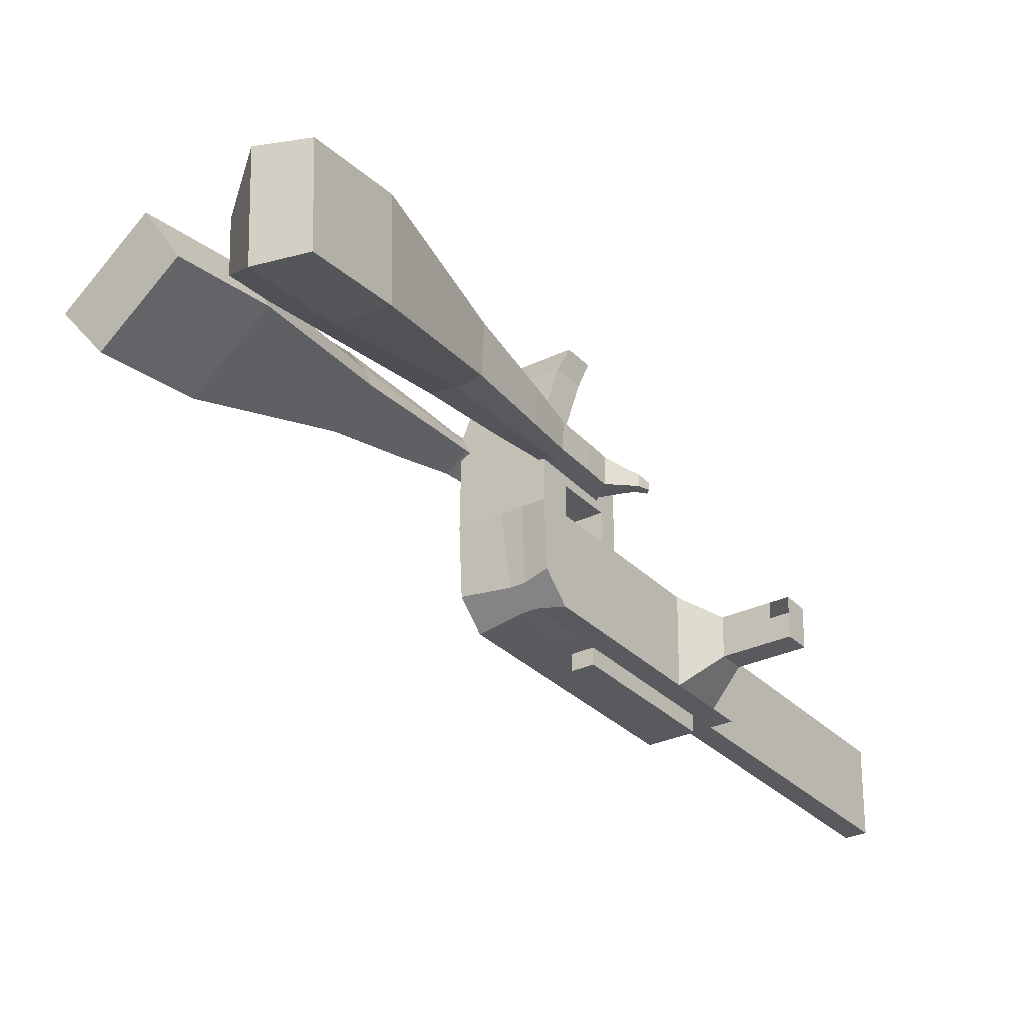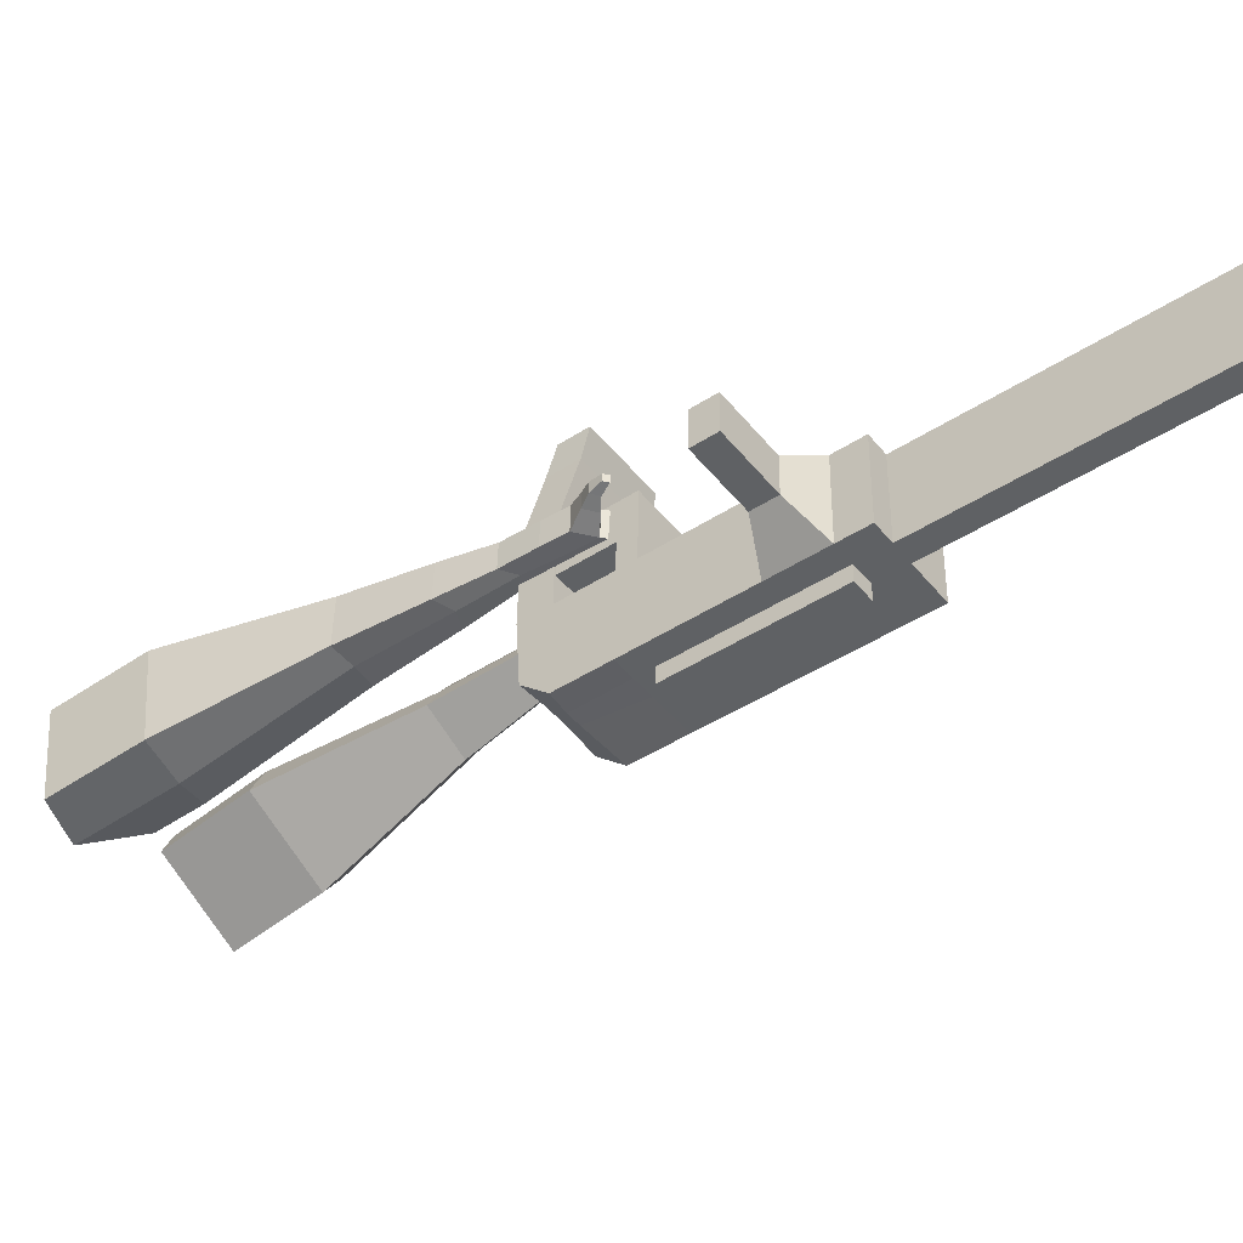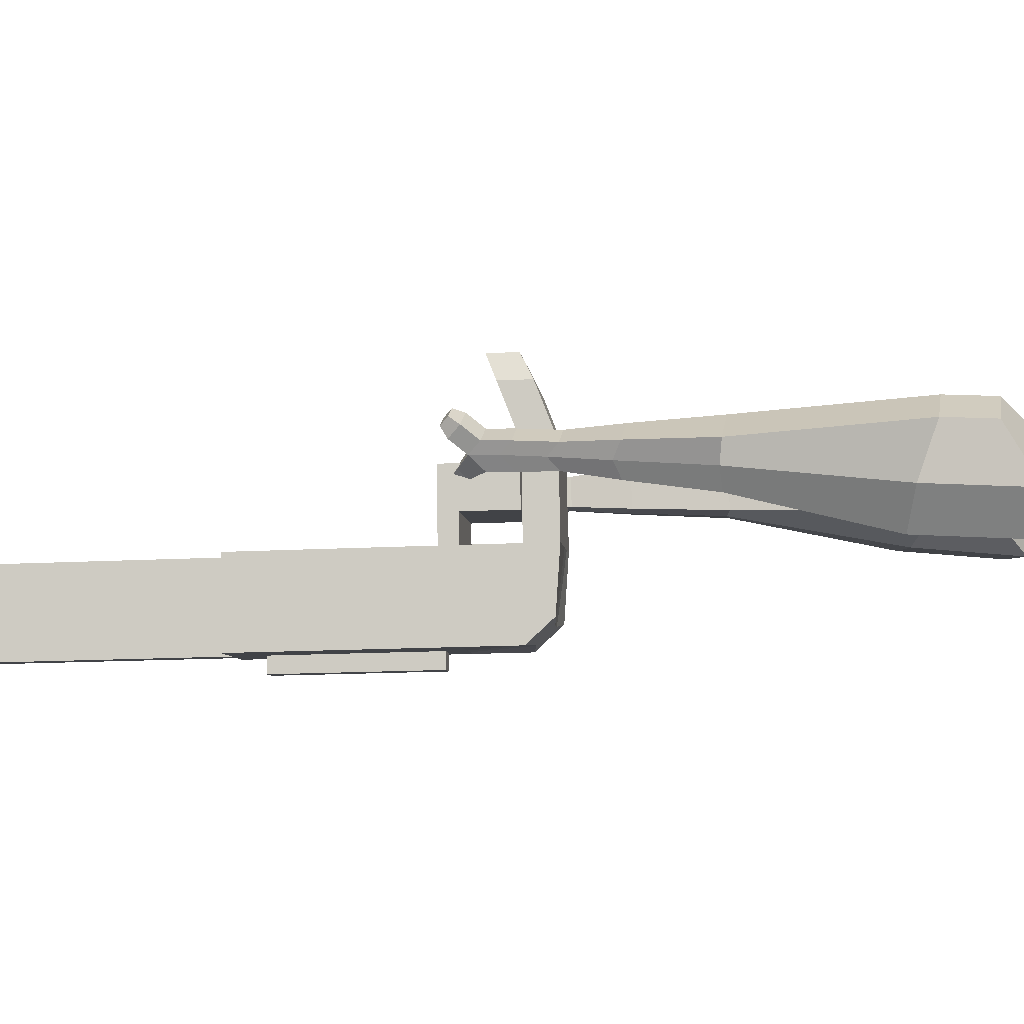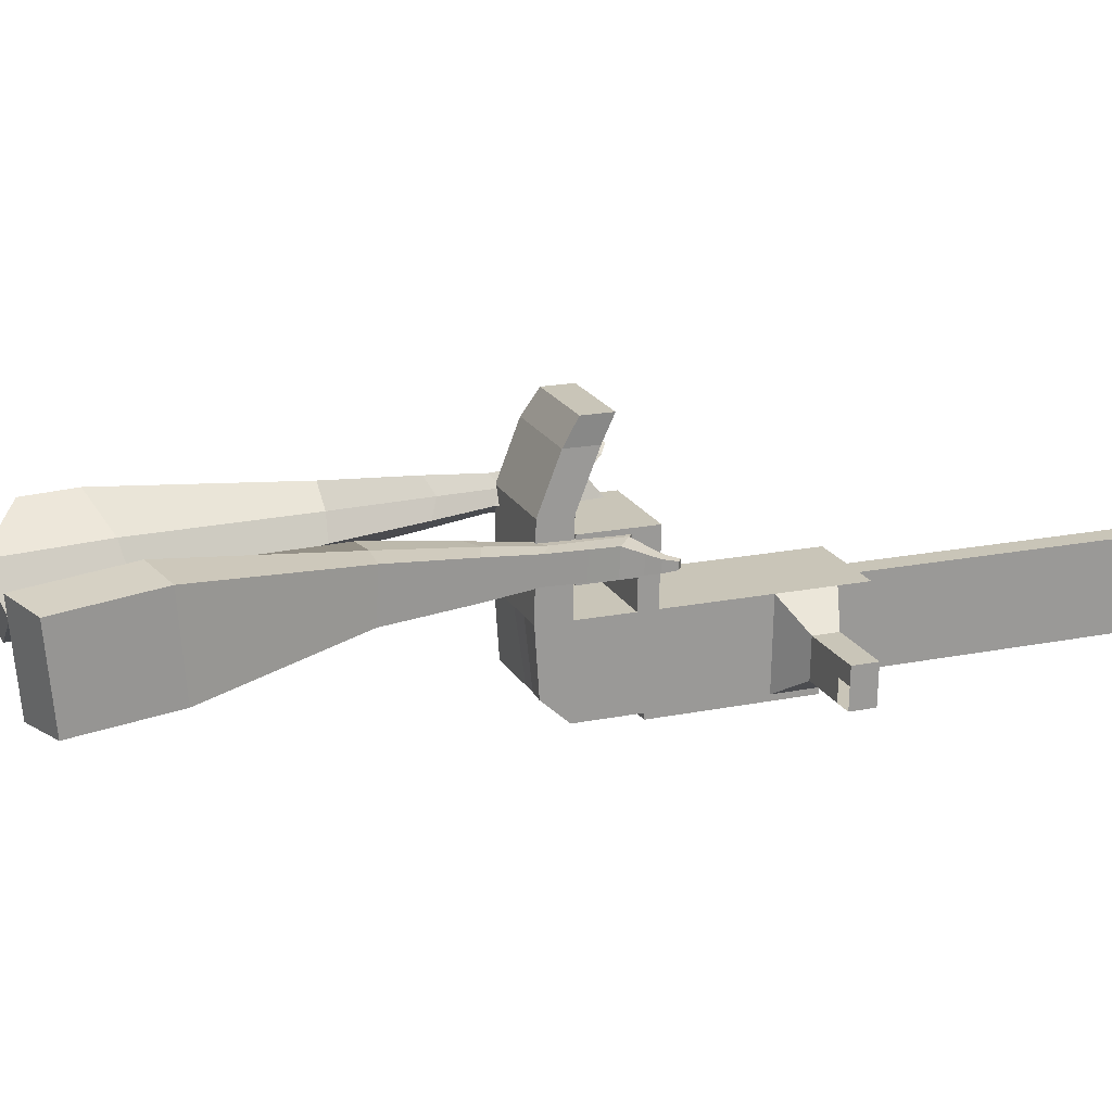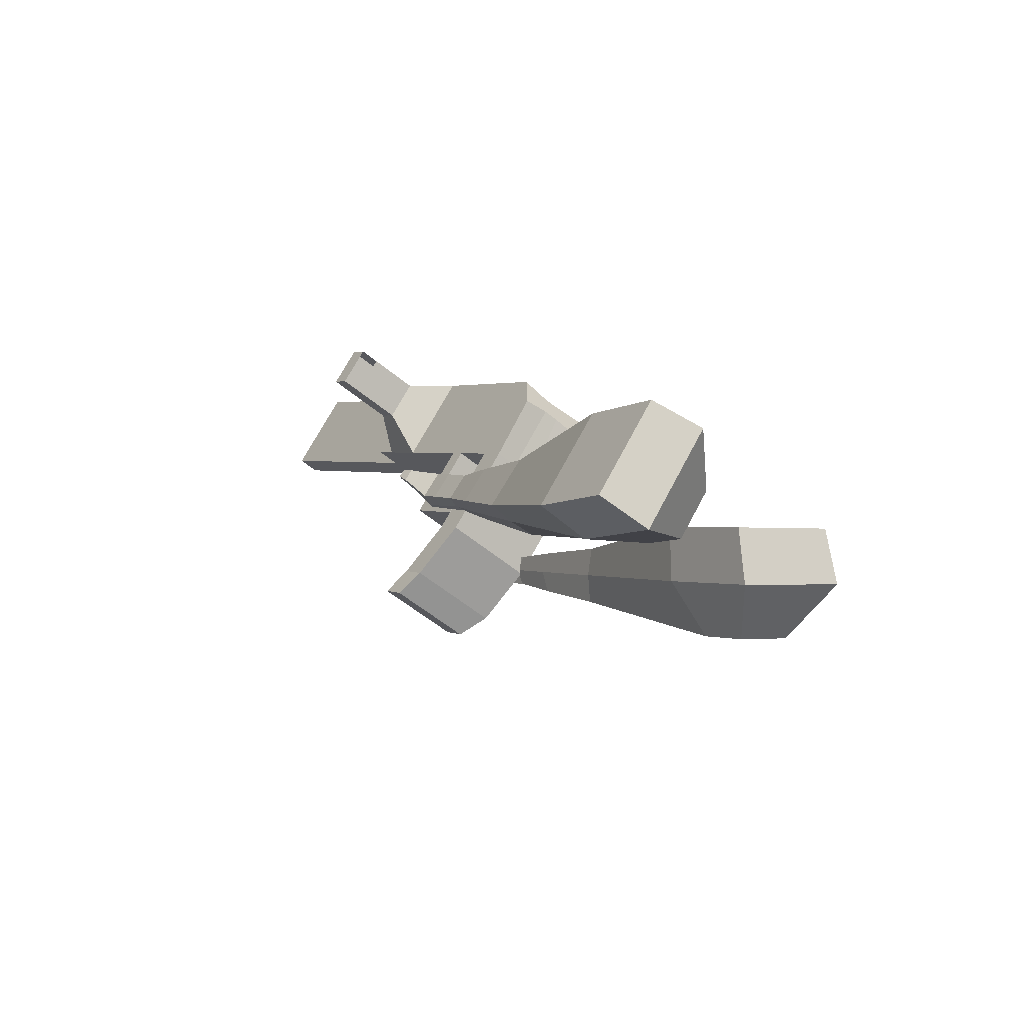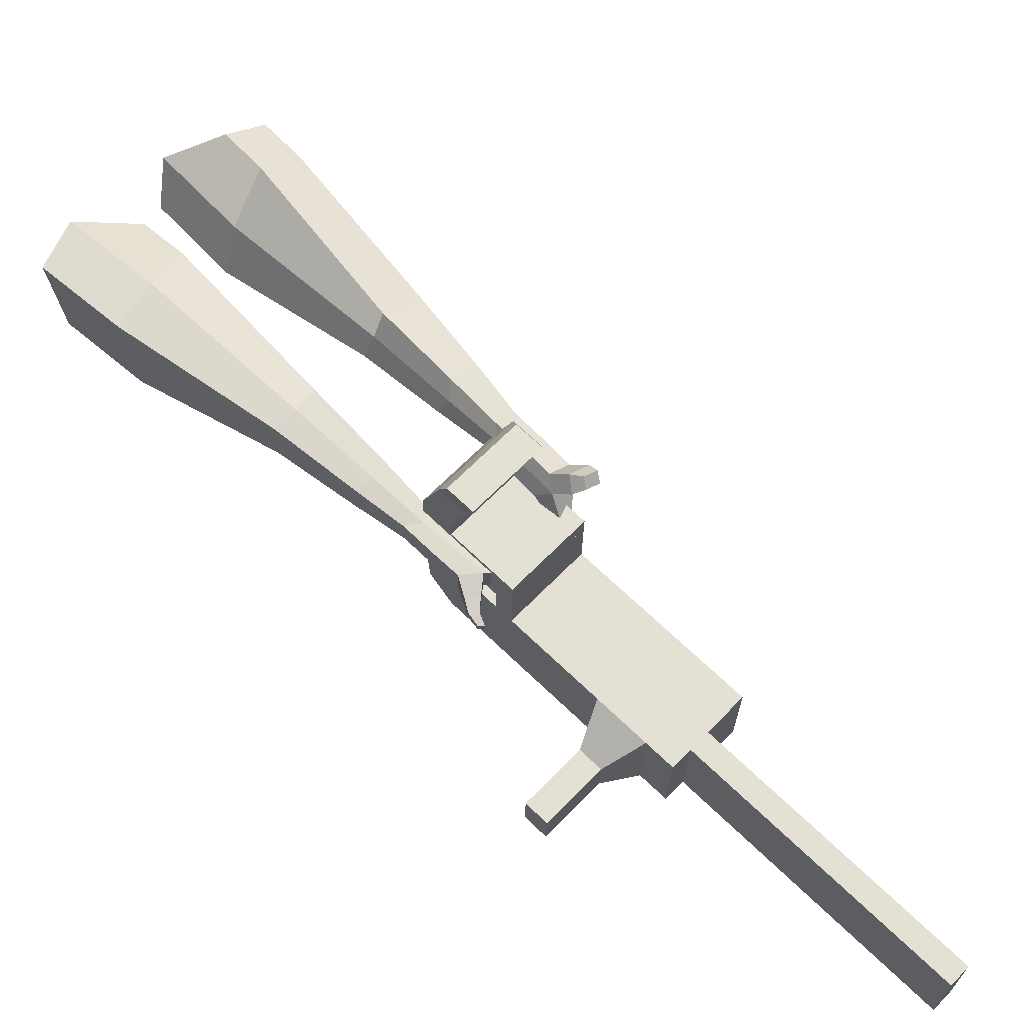
<metadata>
{"format":"obj","ext":"obj","renderer":"f3d","projection":"perspective","resolution":1024,"background":"white","views":[{"elev":-29.8,"azim":3.7,"up":"+Y"},{"elev":-47.0,"azim":94.8,"up":"+Y"},{"elev":-7.0,"azim":-116.0,"up":"+Y"},{"elev":20.4,"azim":36.0,"up":"+Y"},{"elev":74.3,"azim":-151.4,"up":"+Z"},{"elev":65.2,"azim":102.2,"up":"+Y"}]}
</metadata>
<code>
o Cube.046_Cube.010
v 355.8 351.4 -1027
v 353.3 131 -1024
v 472.5 347.4 -1214
v 470 127 -1211
v 168.8 351.8 -1144
v 166.3 131.5 -1141
v 285.5 347.8 -1331
v 283 127.5 -1328
v 195.2 356.9 -769.7
v 192.7 136.5 -766.5
v 5.7 137 -883.2
v 8.19 357.3 -886.4
v 122.5 359.4 -653.2
v 120 139 -650.1
v -67 139.5 -766.8
v -64.51 359.8 -769.9
v 79.51 360.9 -584.4
v 85.02 200.3 -593.5
v -102 200.8 -710.2
v -107.5 361.3 -701.1
v 124.9 579.1 -656.4
v -62.03 579.5 -773.1
v 82 580.5 -587.5
v -105 581 -704.3
v 220.2 356 -809.9
v 217.7 135.7 -806.7
v 33.25 356.5 -926.6
v 30.76 136.1 -923.4
v 196 429.6 -770.7
v 9.012 430.1 -887.4
v 221 428.8 -810.9
v 34.08 429.2 -927.6
v 197.2 535.2 -772.3
v 10.2 535.6 -889
v 222.2 534.3 -812.4
v 35.27 534.8 -929.1
v 124.9 432.1 -656.9
v -62.05 432.5 -773.6
v 126.1 537.6 -658.4
v -60.85 538.1 -775.1
v 153.6 714.9 -701.8
v -33.37 715.4 -818.5
v 110.7 716.4 -633
v -76.32 716.8 -749.7
v 431.3 348.8 -1148
v 428.8 128.4 -1145
v 244.3 349.2 -1265
v 241.8 128.9 -1262
v 379 347.6 -1272
v 376.5 127.2 -1269
v 262.3 351.6 -1085
v 259.8 131.2 -1082
v 101.7 357.1 -828.1
v 99.19 136.7 -824.9
v 28.98 359.6 -711.6
v 28.41 149.2 -694.4
v -13.97 361.1 -642.8
v 4.839 190.5 -656.3
v 31.46 579.3 -714.7
v -11.49 580.8 -645.9
v 124.3 135.9 -865.1
v 126.7 356.3 -868.2
v 102.5 429.9 -829.1
v 127.6 429 -869.3
v 103.7 535.4 -830.6
v 128.8 534.5 -870.8
v 31.44 432.3 -715.2
v 32.63 537.8 -716.8
v 60.12 715.1 -760.1
v 17.17 716.6 -691.3
v 335.3 128.7 -1203
v 337.8 349 -1206
v 425.7 347.5 -1243
v 306.6 131.1 -1053
v 145.9 136.6 -795.7
v 59.93 149.1 -674.8
v 36.36 190.5 -636.6
v 173.5 356.1 -839
v 174.3 428.9 -840.1
v 175.5 534.4 -841.6
v 384.5 348.9 -1177
v 423.3 127.1 -1240
v 309.1 351.5 -1056
v 148.4 357 -798.9
v 75.72 359.5 -682.4
v 32.77 361 -613.6
v 78.2 579.2 -685.5
v 35.25 580.7 -616.7
v 171 135.8 -835.9
v 149.2 429.8 -799.9
v 150.4 535.3 -801.4
v 78.18 432.2 -686.1
v 79.38 537.7 -687.6
v 106.9 715 -730.9
v 63.91 716.5 -662.1
v 382.1 128.5 -1174
v 170.5 94.52 -835.3
v 123.8 94.63 -864.5
v 381.6 87.29 -1173
v 334.9 87.4 -1203
v 259.4 89.98 -1082
v 306.1 89.87 -1053
v 488.4 287.9 -1064
v 455 289 -1011
v 453.9 191.6 -1009
v 487.3 190.4 -1063
v 528.8 287.8 -1039
v 495.4 288.9 -985.5
v 494.3 191.5 -984.1
v 527.7 190.3 -1038
v 590.6 287.6 -1000
v 557.2 288.8 -946.9
v 556.1 191.3 -945.5
v 589.5 190.2 -999
v 630.4 287.5 -975.6
v 597 288.7 -922.1
v 595.9 191.2 -920.7
v 629.3 190.1 -974.2
v 806.6 114 -1854
v 759.8 114.1 -1883
v 762.3 334.5 -1887
v 809.1 334.4 -1857
v 88 780.4 -773.8
v 1.858 780.6 -827.6
v 48.43 781.7 -710.4
v -37.72 781.9 -764.2
v 134.6 781.5 -656.7
v 174.1 780.2 -720.1
v 131.1 780.3 -746.9
v 91.5 781.6 -683.5
f 45 46 4 3
f 49 50 8 7
f 47 48 6 5
f 26 25 9 10
f 72 47 5 51
f 96 46 2 74
f 10 9 13 14
f 84 9 29 90
f 89 26 10 75
f 27 28 11 12
f 76 14 18 77
f 75 10 14 76
f 12 11 15 16
f 53 12 16 55
f 86 77 18 17
f 16 15 19 20
f 16 20 24 22
f 14 13 17 18
f 59 22 42 69
f 86 17 23 88
f 17 13 21 23
f 55 16 22 59
f 5 6 28 27
f 74 2 26 89
f 51 5 27 62
f 2 1 25 26
f 32 30 34 36
f 62 27 32 64
f 27 12 30 32
f 9 25 31 29
f 66 36 34 65
f 90 29 37 92
f 64 32 36 66
f 29 31 35 33
f 92 37 39 93
f 29 33 39 37
f 34 30 38 40
f 65 34 40 68
f 69 42 124 123
f 23 21 41 43
f 88 23 43 95
f 22 24 44 42
f 82 4 46 96
f 49 7 47 72
f 7 8 48 47
f 46 45 103 106
f 73 49 72 81
f 8 50 71 48
f 24 60 70 44
f 42 44 126 124
f 91 65 68 93
f 38 67 68 40
f 79 64 66 80
f 30 63 67 38
f 80 66 65 91
f 78 62 64 79
f 83 51 62 78
f 6 52 61 28
f 85 55 59 87
f 20 57 60 24
f 87 59 69 94
f 20 19 58 57
f 84 53 55 85
f 11 54 56 15
f 15 56 58 19
f 28 61 54 11
f 12 53 63 30
f 48 71 52 6
f 81 72 51 83
f 50 49 121 120
f 3 4 82 73
f 45 81 83 1
f 9 84 85 13
f 21 87 94 41
f 13 85 87 21
f 1 83 78 25
f 25 78 79 31
f 35 80 91 33
f 31 79 80 35
f 33 91 93 39
f 70 95 130 125
f 3 73 81 45
f 50 82 96 71
f 60 88 95 70
f 67 92 93 68
f 63 90 92 67
f 52 71 100 101
f 57 86 88 60
f 57 58 77 86
f 54 75 76 56
f 56 76 77 58
f 61 89 75 54
f 53 84 90 63
f 89 61 98 97
f 101 102 97 98
f 100 99 102 101
f 61 52 101 98
f 74 89 97 102
f 71 96 99 100
f 96 74 102 99
f 106 103 107 110
f 1 2 105 104
f 2 46 106 105
f 45 1 104 103
f 109 110 114 113
f 104 105 109 108
f 105 106 110 109
f 103 104 108 107
f 113 114 118 117
f 107 108 112 111
f 110 107 111 114
f 108 109 113 112
f 116 117 118 115
f 111 112 116 115
f 114 111 115 118
f 122 119 120 121
f 82 50 120 119
f 73 82 119 122
f 49 73 122 121
f 123 124 126 125
f 129 123 125 130
f 128 129 130 127
f 95 43 127 130
f 94 69 123 129
f 43 41 128 127
f 44 70 125 126
f 41 94 129 128
o Cube.048_Cube.024
v -564.3 467.6 182.4
v -727.3 342.4 55.5
v -422.8 481.5 -13.03
v -586 356.5 -139.8
v -678.2 646.7 39.99
v -761.8 582.5 -25.09
v -605.6 653.8 -60.22
v -689.2 589.7 -125.3
v -348.4 455.3 -439.2
v -261.2 520.1 -374.1
v -316.7 628.7 -408
v -403.8 564 -473.1
v -219.8 487 -610.5
v -155.7 534.7 -562.6
v -196.4 614.5 -587.6
v -260.5 566.9 -635.4
v -138.7 509.7 -717.2
v -91.9 544.5 -682.2
v -121.7 602.9 -700.4
v -168.5 568.1 -735.4
v -482.9 587.5 -26.21
v -656 454.7 -160.8
v -633 572.6 181.3
v -806.1 439.7 46.54
v -283 576.6 -393.6
v -375.6 507.9 -462.7
v -163.2 576.8 -589
v -231.2 526.3 -639.8
v -89.64 575.8 -712.4
v -139.4 538.9 -749.5
v -82.8 510.5 -792.9
v -35.97 545.3 -757.9
v -30.56 582 -797.6
v -80.27 545 -834.7
v -109.9 573.4 -819.2
v -63.08 608.2 -784.2
v -43.18 512.2 -847.7
v 3.642 547 -812.7
v 9.053 583.7 -852.4
v -40.66 546.7 -889.5
v -70.29 575.1 -873.9
v -23.47 609.9 -839
v 0.08899 498.4 -868.3
v 30.23 520.8 -845.8
v 33.71 544.4 -871.4
v 1.715 520.7 -895.3
v -32.27 579.8 -933.6
v -61.91 608.1 -918.1
v -15.08 642.9 -883.1
v 17.44 616.7 -896.5
v 28.97 487.7 -882.5
v 49.29 502.8 -867.3
v 51.64 518.7 -884.5
v 30.07 502.7 -900.6
v 55.06 486 -905
v 67.76 495.4 -895.5
v 69.23 505.4 -906.3
v 55.74 495.4 -916.3
v -24.63 608.3 -948.7
v -44.33 627.1 -938.4
v -13.2 650.3 -915.2
v 8.426 632.9 -924.1
v -288.5 594.7 359.3
v -285.1 354.1 337.4
v -168.6 617.5 148.7
v -165.9 374.8 128.2
v -468.8 549 183.9
v -467.1 425.6 172.7
v -407.5 560.5 76.38
v -405.9 436.3 65.47
v -25.29 446.2 -231.8
v -20.36 572.9 -235
v -130.5 575.7 -297.4
v -135.4 448.9 -294.2
v 66.68 454 -427.7
v 70.37 547 -430.2
v -10.57 548.9 -476.1
v -14.26 456 -473.6
v 122.6 461 -551.4
v 125.3 528.9 -553.2
v 66.1 530.4 -586.7
v 63.4 462.4 -584.9
v -282.8 627.4 105.7
v -279.9 369.8 83.91
v -410.1 603.2 329.2
v -406.5 347.8 306
v -72.4 577.6 -271.4
v -77.74 443.4 -267.8
v 39.29 550 -469.6
v 35.37 451.3 -467
v 109.1 530.6 -593.7
v 106.3 458.5 -591.7
v 171.9 456.9 -631.4
v 174.6 524.8 -633.3
v 158.3 526.1 -685.1
v 155.4 454 -683.1
v 112.6 458.1 -674.6
v 115.3 526 -676.4
v 206.2 453.9 -689.6
v 208.9 521.9 -691.5
v 192.6 523.2 -743.3
v 189.7 451.1 -741.3
v 146.9 455.1 -732.8
v 149.6 523.1 -734.6
v 248.9 463.7 -713.4
v 250.7 507.4 -714.6
v 240.2 508.3 -748
v 238.3 461.9 -746.7
v 178.7 450.1 -796
v 135.9 454.1 -787.4
v 138.6 522 -789.2
v 181.6 522.2 -797.9
v 278.6 469.3 -728.9
v 279.8 498.7 -729.7
v 272.7 499.3 -752.2
v 271.5 468 -751.3
v 301.2 473.2 -754.7
v 301.9 491.6 -755.2
v 297.5 492 -769.2
v 296.7 472.4 -768.7
v 166.1 461.9 -824.3
v 137.6 464.6 -818.6
v 139.4 509.8 -819.8
v 168 509.9 -825.6
f 131 132 134 133
f 138 137 141 142
f 137 138 136 135
f 153 154 132 131
f 151 137 135 153
f 152 134 132 154
f 142 141 145 146
f 151 133 140 155
f 152 138 142 156
f 133 134 139 140
f 158 146 150 160
f 155 140 144 157
f 156 142 146 158
f 140 139 143 144
f 149 159 163 166
f 144 143 147 148
f 146 145 149 150
f 157 144 148 159
f 145 157 159 149
f 148 147 161 162
f 139 156 158 143
f 141 155 157 145
f 143 158 160 147
f 134 152 156 139
f 137 151 155 141
f 138 152 154 136
f 133 151 153 131
f 135 136 154 153
f 165 166 172 171
f 161 164 170 167
f 150 149 166 165
f 159 148 162 163
f 147 160 164 161
f 160 150 165 164
f 172 169 180 179
f 168 167 173 174
f 163 162 168 169
f 166 163 169 172
f 164 165 171 170
f 162 161 167 168
f 176 175 183 184
f 167 170 176 173
f 169 168 174 175
f 170 169 175 176
f 179 180 192 191
f 170 171 178 177
f 171 172 179 178
f 169 170 177 180
f 184 183 187 188
f 175 174 182 183
f 173 176 184 181
f 174 173 181 182
f 186 185 188 187
f 183 182 186 187
f 181 184 188 185
f 182 181 185 186
f 192 189 190 191
f 177 178 190 189
f 180 177 189 192
f 178 179 191 190
f 193 194 196 195
f 200 199 203 204
f 199 200 198 197
f 215 216 194 193
f 213 199 197 215
f 214 196 194 216
f 204 203 207 208
f 213 195 202 217
f 214 200 204 218
f 195 196 201 202
f 220 208 212 222
f 217 202 206 219
f 218 204 208 220
f 202 201 205 206
f 211 221 225 228
f 206 205 209 210
f 208 207 211 212
f 219 206 210 221
f 207 219 221 211
f 210 209 223 224
f 201 218 220 205
f 203 217 219 207
f 205 220 222 209
f 196 214 218 201
f 199 213 217 203
f 200 214 216 198
f 195 213 215 193
f 197 198 216 215
f 227 228 234 233
f 223 226 232 229
f 212 211 228 227
f 221 210 224 225
f 209 222 226 223
f 222 212 227 226
f 234 231 242 241
f 230 229 235 236
f 225 224 230 231
f 228 225 231 234
f 226 227 233 232
f 224 223 229 230
f 238 237 245 246
f 229 232 238 235
f 231 230 236 237
f 232 231 237 238
f 241 242 254 253
f 232 233 240 239
f 233 234 241 240
f 231 232 239 242
f 246 245 249 250
f 237 236 244 245
f 235 238 246 243
f 236 235 243 244
f 248 247 250 249
f 245 244 248 249
f 243 246 250 247
f 244 243 247 248
f 254 251 252 253
f 239 240 252 251
f 242 239 251 254
f 240 241 253 252

</code>
